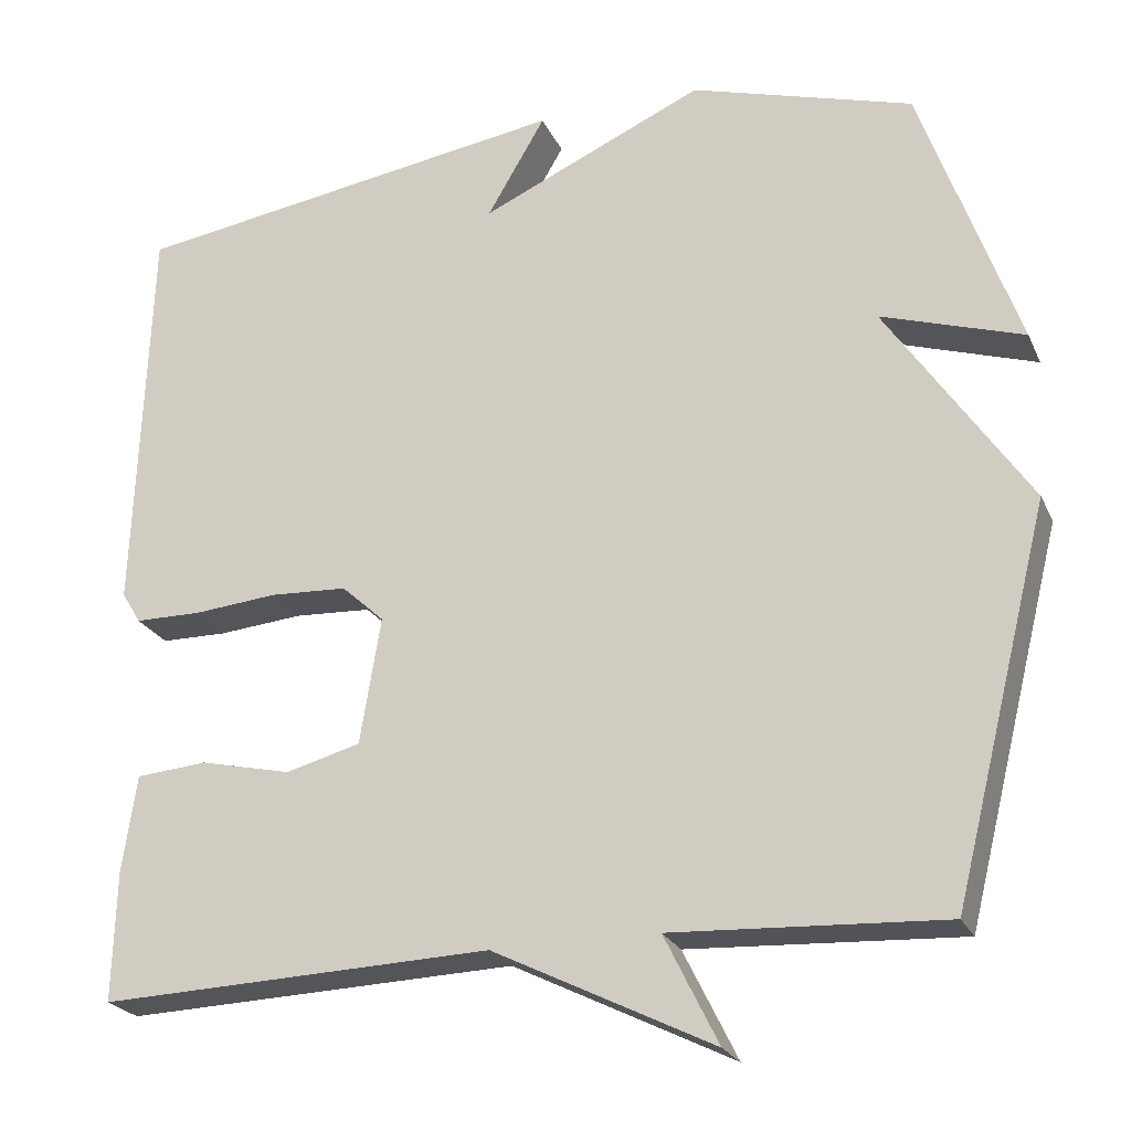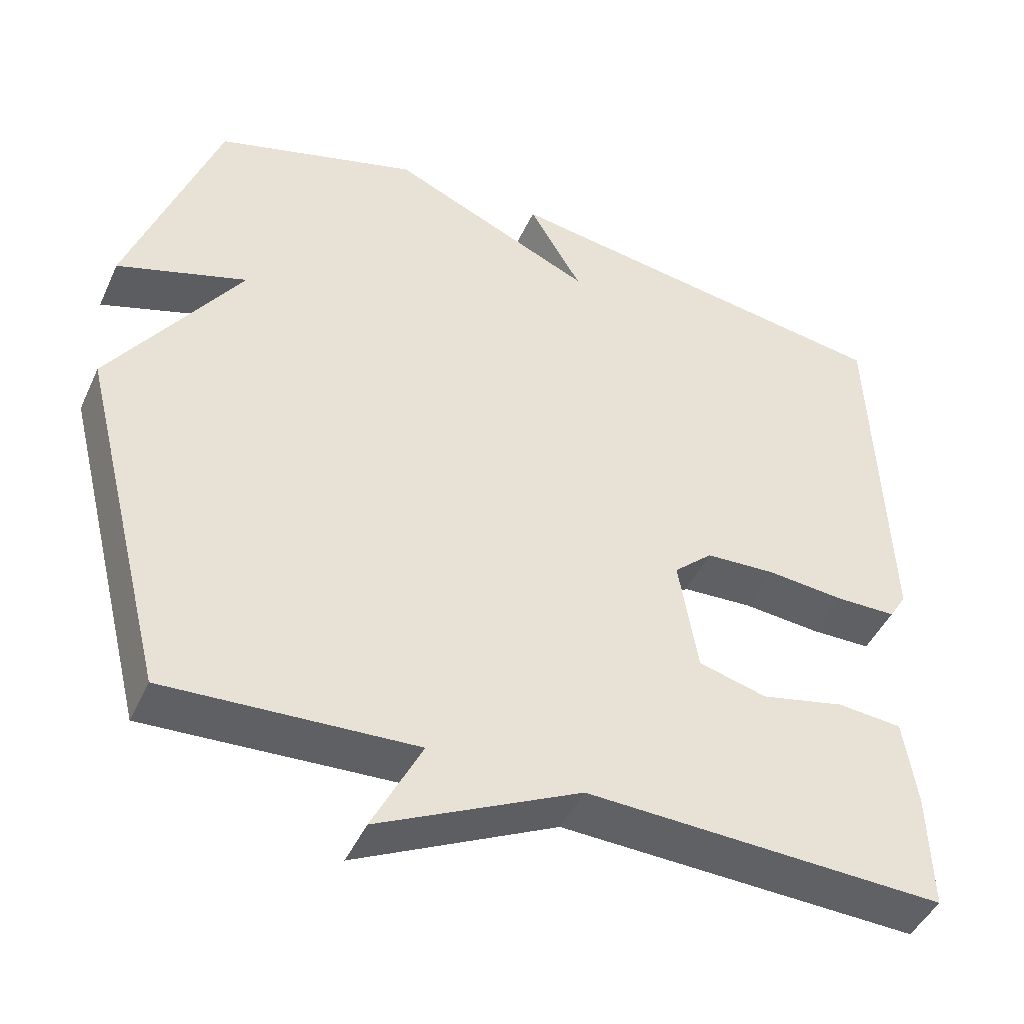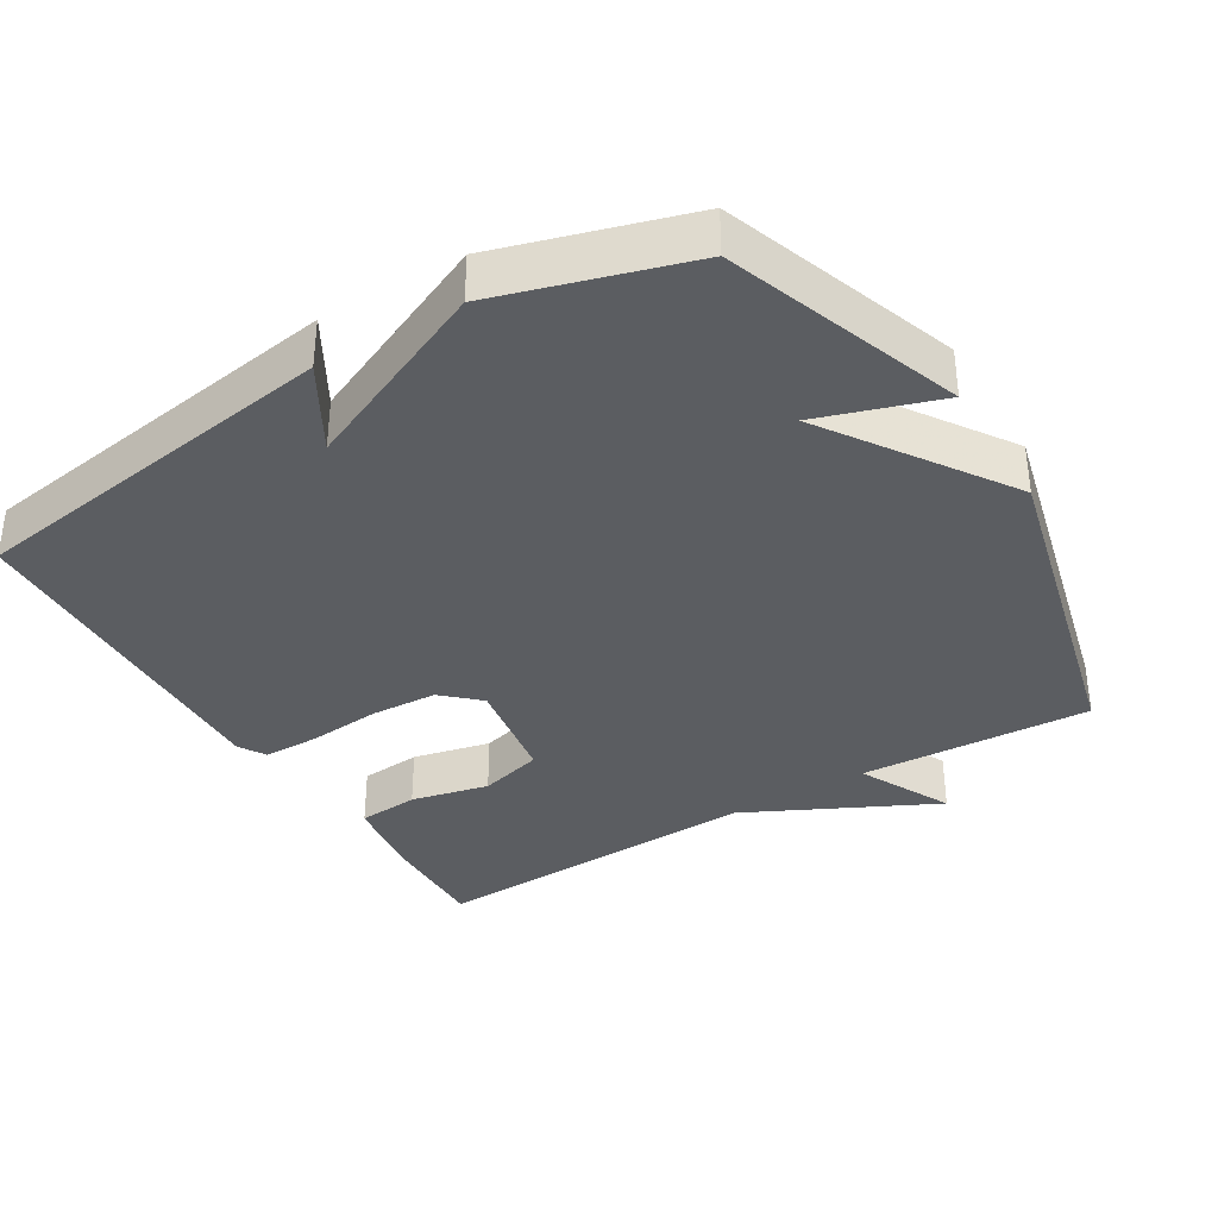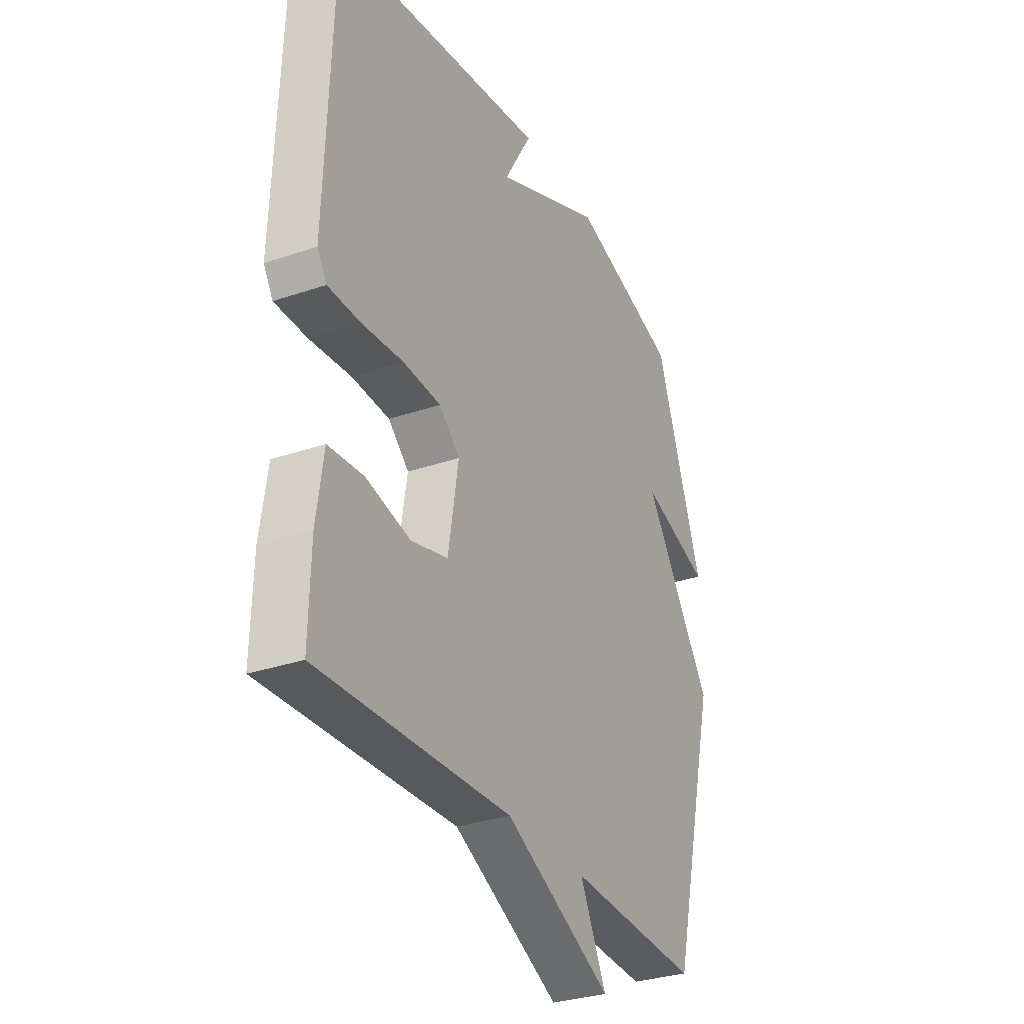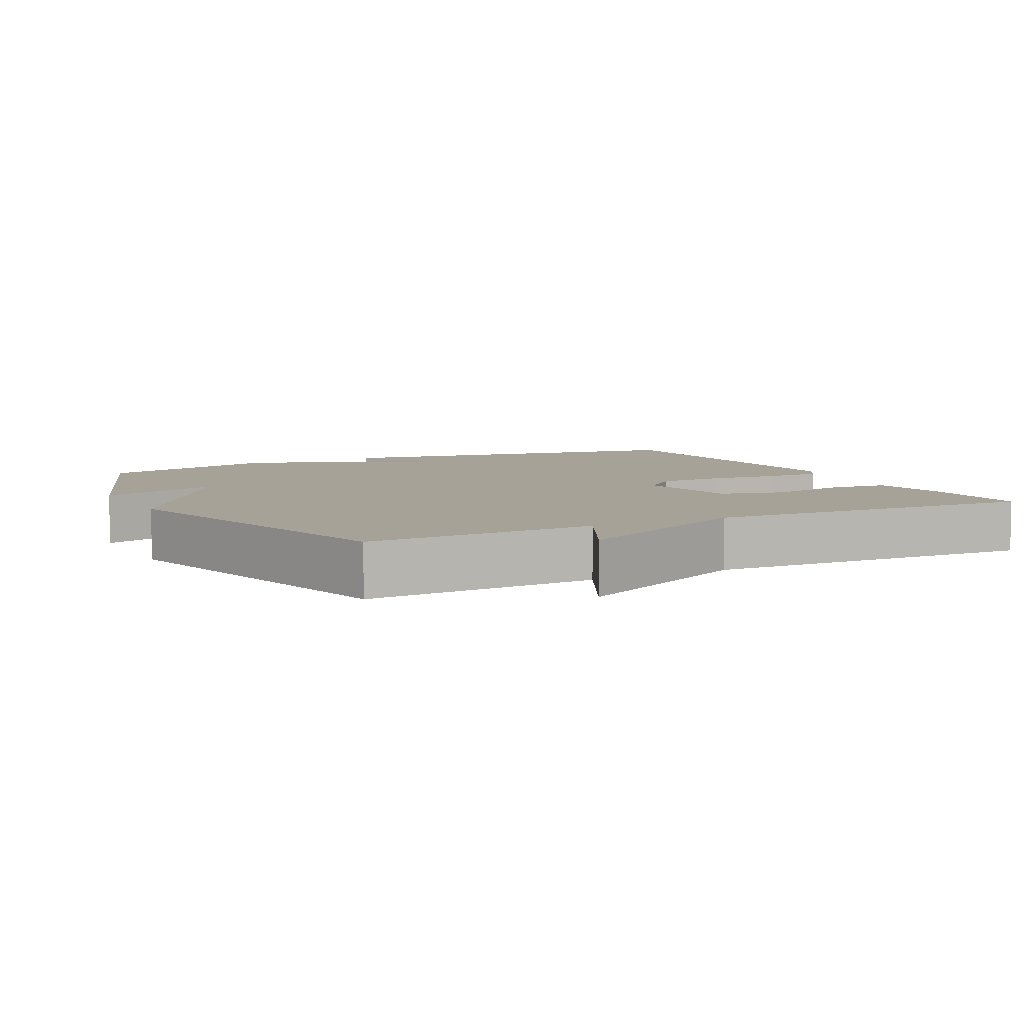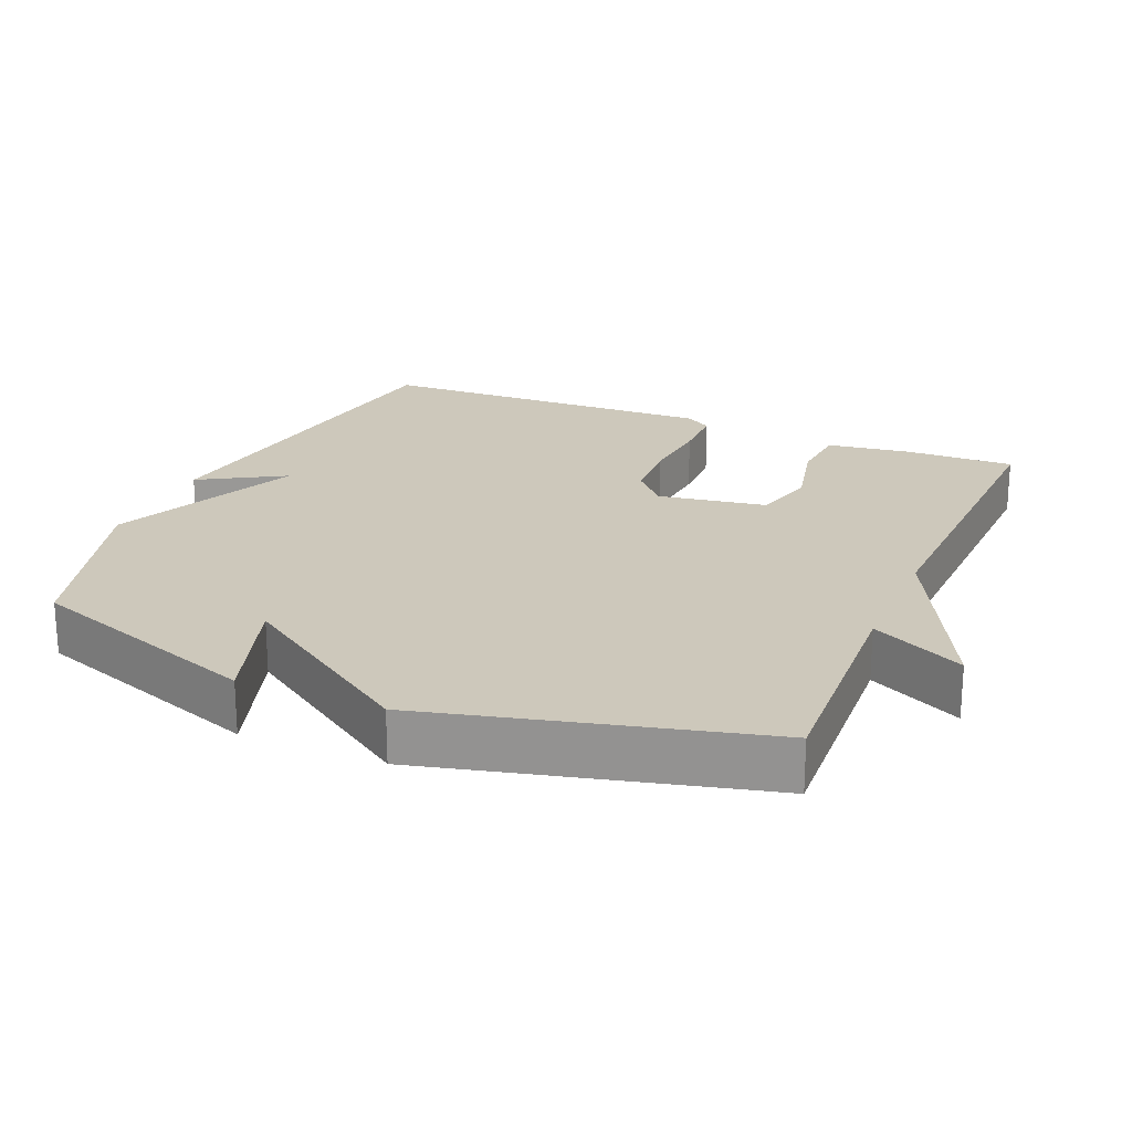
<metadata>
{"format":"obj","ext":"obj","renderer":"f3d","projection":"perspective","resolution":1024,"background":"white","views":[{"elev":-23.6,"azim":20.0,"up":"+Z"},{"elev":-45.5,"azim":156.3,"up":"+Z"},{"elev":-35.9,"azim":31.2,"up":"+Y"},{"elev":-31.1,"azim":-63.9,"up":"+Z"},{"elev":6.4,"azim":152.8,"up":"+Y"},{"elev":21.9,"azim":113.0,"up":"+Y"}]}
</metadata>
<code>
v -0.5 0.07 -0.5
v -0.496 0.07 -0.344
v -0.479 0.07 -0.227
v -0.393 0.07 -0.22
v -0.283 0.07 -0.245
v -0.193 0.07 -0.221
v -0.168 0.07 -0.068
v -0.219 0.07 -0.021
v -0.312 0.07 -0.016
v -0.414 0.07 -0.025
v -0.494 0.07 -0.024
v -0.517 0.07 0.014
v -0.5 0.07 0.5
v 0.032 0.07 0.58
v -0.038 0.07 0.46
v 0.232 0.07 0.58
v 0.5 0.07 0.5
v 0.617 0.07 0.167
v 0.446 0.07 0.223
v 0.617 0.07 -0.033
v 0.5 0.07 -0.5
v 0.173 0.07 -0.483
v 0.238 0.07 -0.614
v -0.027 0.07 -0.483
v -0.5 0 -0.5
v -0.496 0 -0.344
v -0.479 0 -0.227
v -0.393 0 -0.22
v -0.283 0 -0.245
v -0.193 0 -0.221
v -0.168 0 -0.068
v -0.219 0 -0.021
v -0.312 0 -0.016
v -0.414 0 -0.025
v -0.494 0 -0.024
v -0.517 0 0.014
v -0.5 0 0.5
v 0.032 0 0.58
v -0.038 0 0.46
v 0.232 0 0.58
v 0.5 0 0.5
v 0.617 0 0.167
v 0.446 0 0.223
v 0.617 0 -0.033
v 0.5 0 -0.5
v 0.173 0 -0.483
v 0.238 0 -0.614
v -0.027 0 -0.483
f 22 23 24
f 19 20 21 22
f 19 22 24
f 17 18 19
f 16 17 19
f 15 16 19
f 15 19 24
f 13 14 15
f 12 13 15
f 11 12 15
f 10 11 15
f 9 10 15
f 8 9 15
f 7 8 15
f 6 7 15 24
f 24 1 2
f 6 24 2
f 5 6 2
f 2 3 4 5
f 48 47 46
f 46 45 44 43
f 48 46 43
f 43 42 41
f 43 41 40
f 43 40 39
f 48 43 39
f 39 38 37
f 39 37 36
f 39 36 35
f 39 35 34
f 39 34 33
f 39 33 32
f 39 32 31
f 48 39 31 30
f 26 25 48
f 26 48 30
f 26 30 29
f 29 28 27 26
f 1 25 26 2
f 2 26 27 3
f 3 27 28 4
f 4 28 29 5
f 5 29 30 6
f 6 30 31 7
f 7 31 32 8
f 8 32 33 9
f 9 33 34 10
f 10 34 35 11
f 11 35 36 12
f 12 36 37 13
f 13 37 38 14
f 14 38 39 15
f 15 39 40 16
f 16 40 41 17
f 17 41 42 18
f 18 42 43 19
f 19 43 44 20
f 20 44 45 21
f 21 45 46 22
f 22 46 47 23
f 23 47 48 24
f 24 48 25 1

</code>
